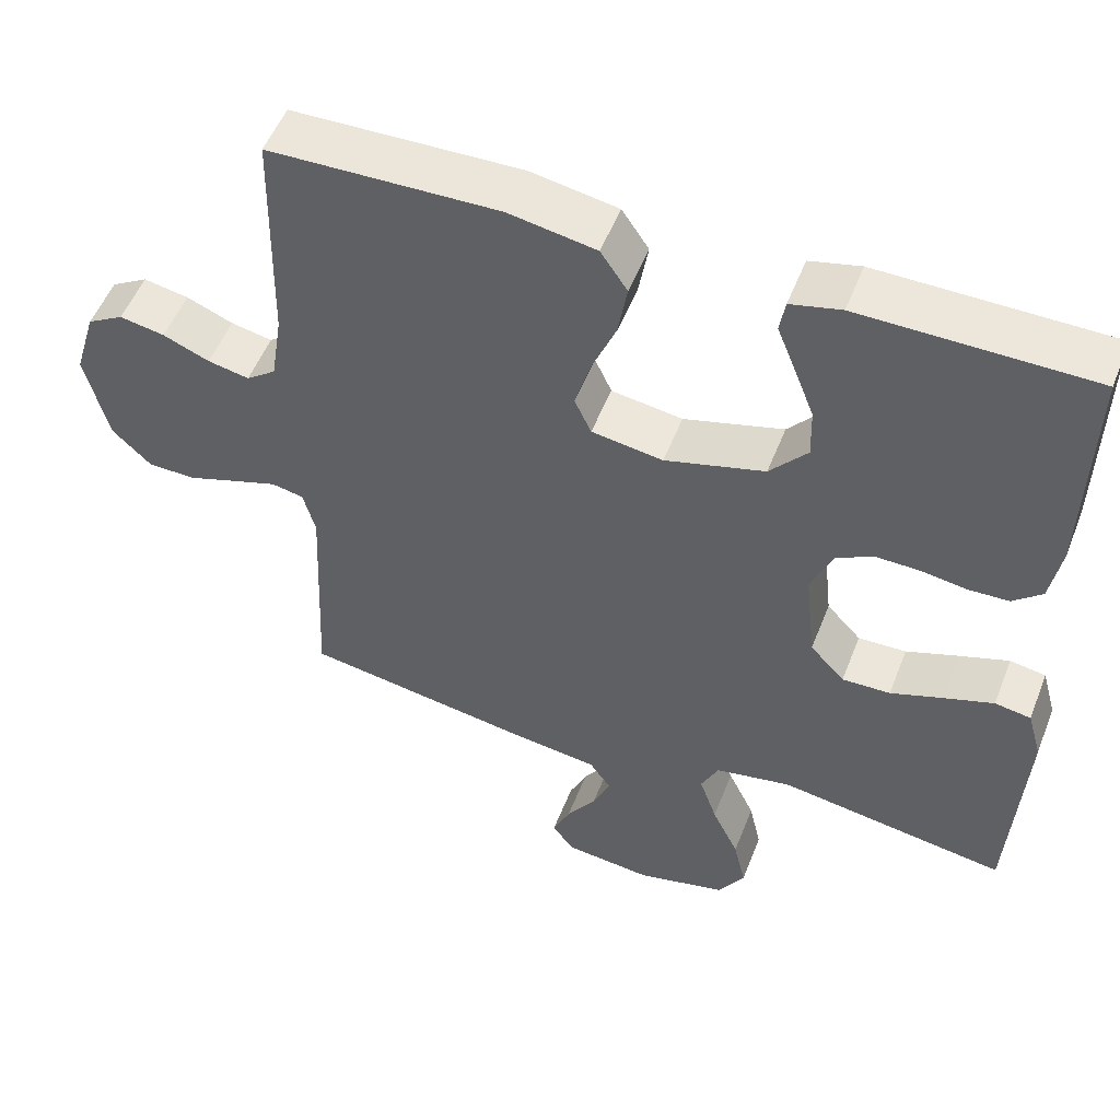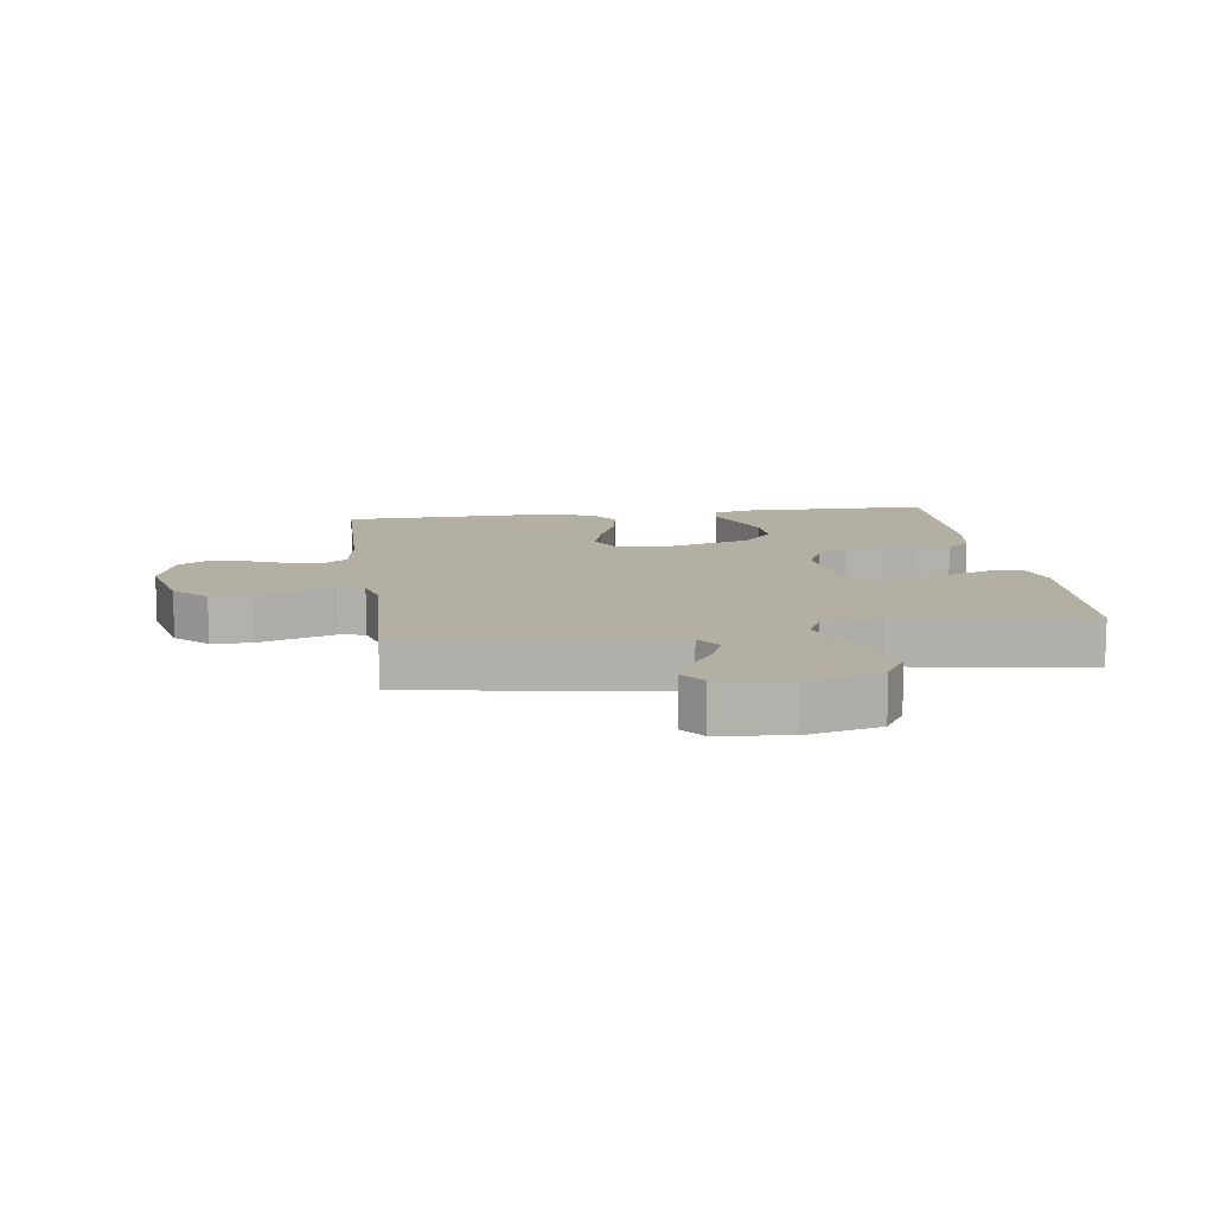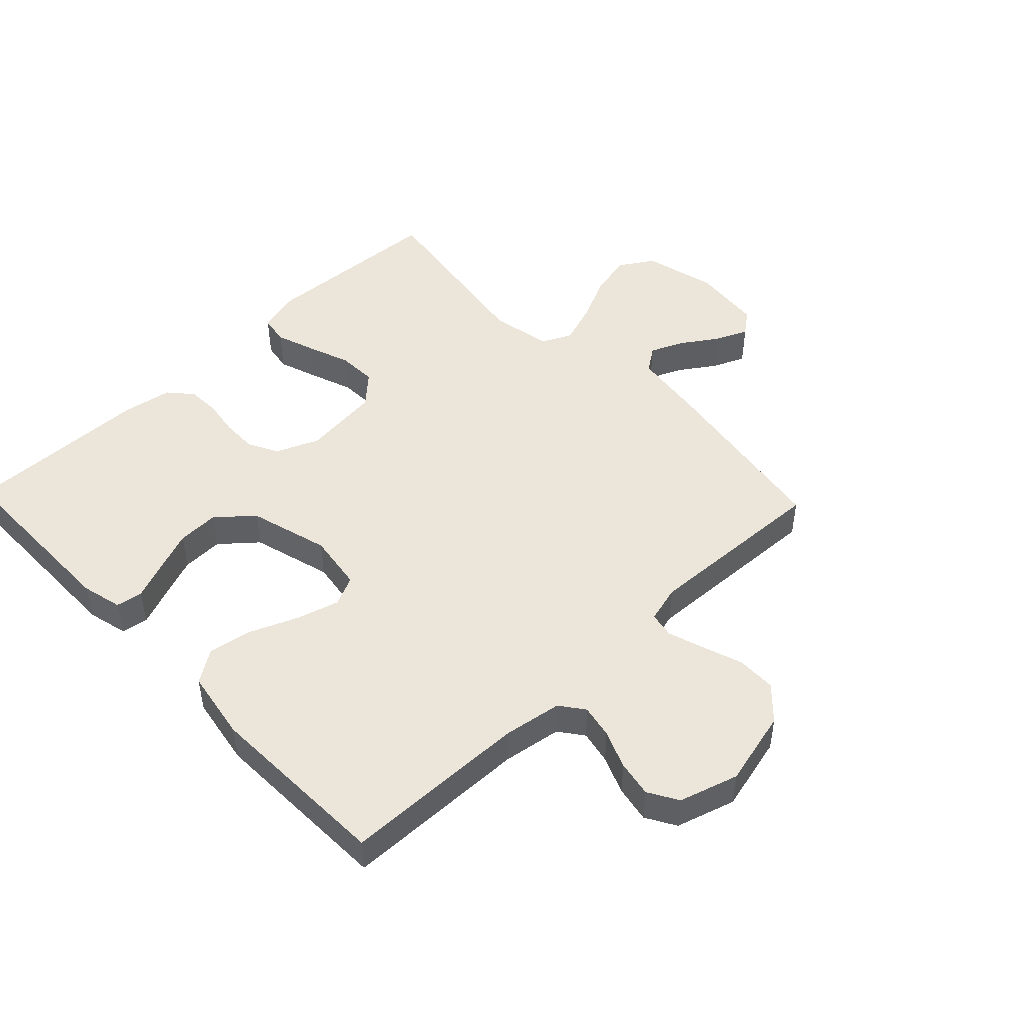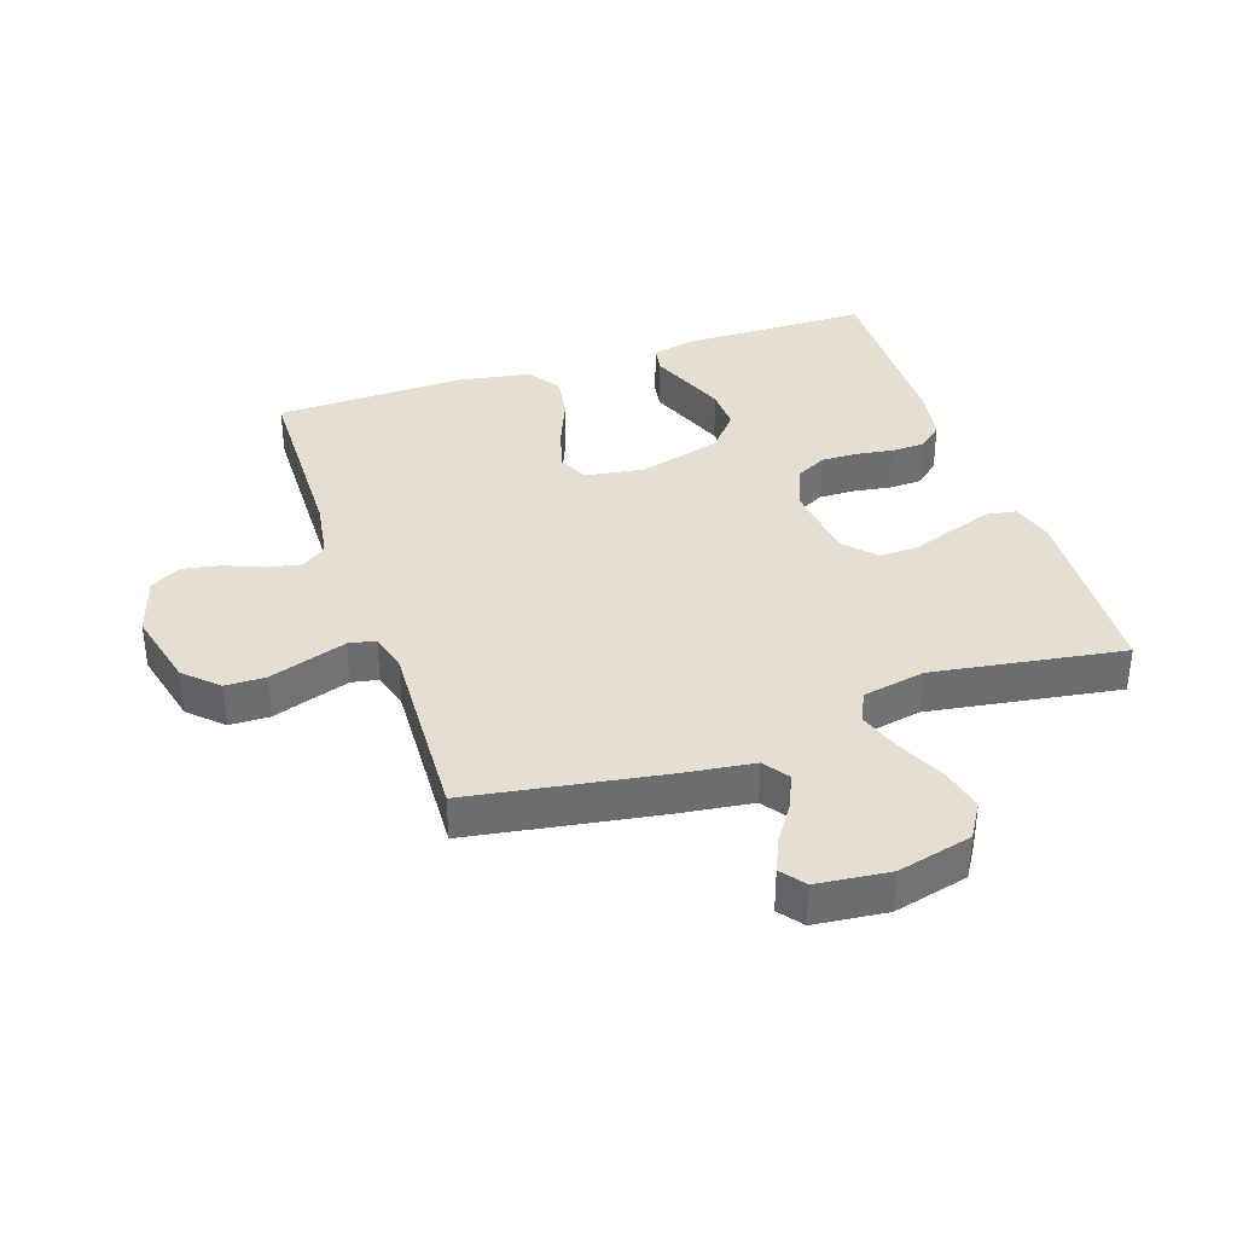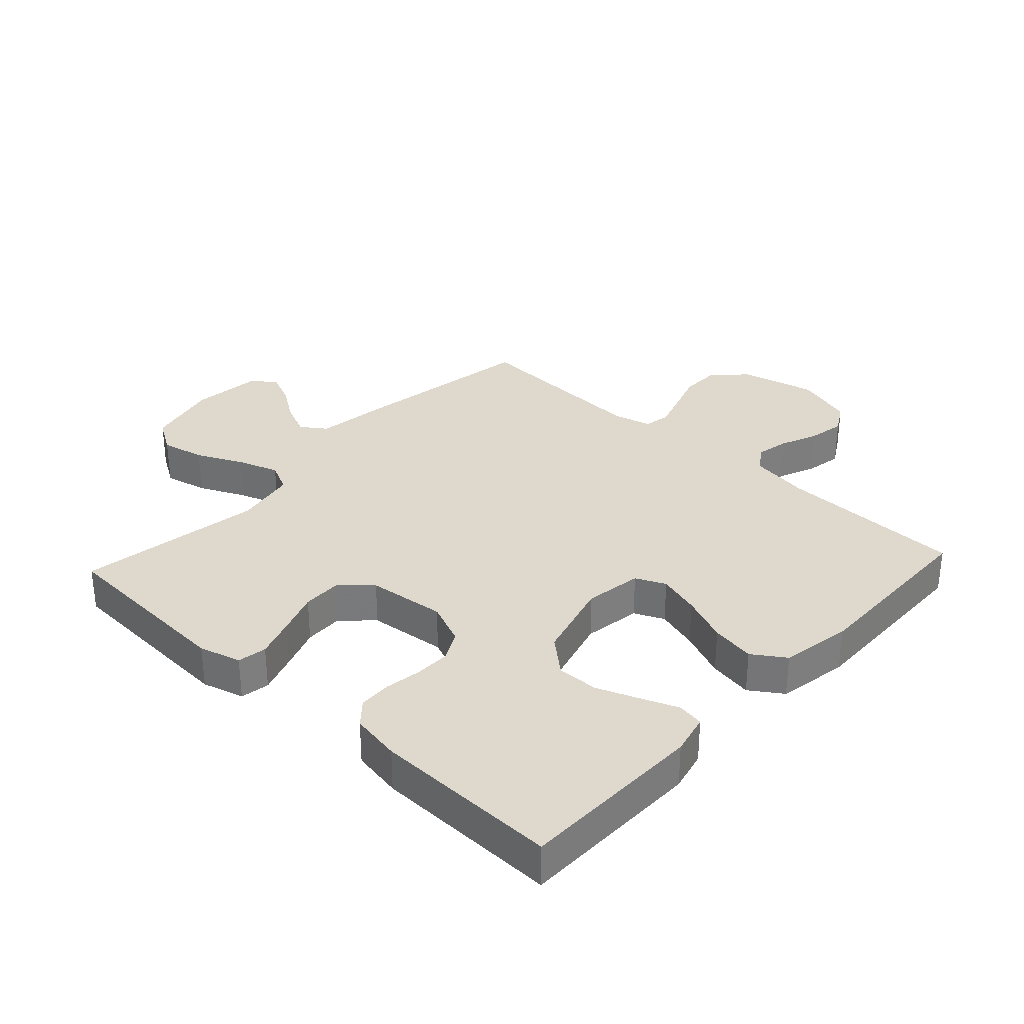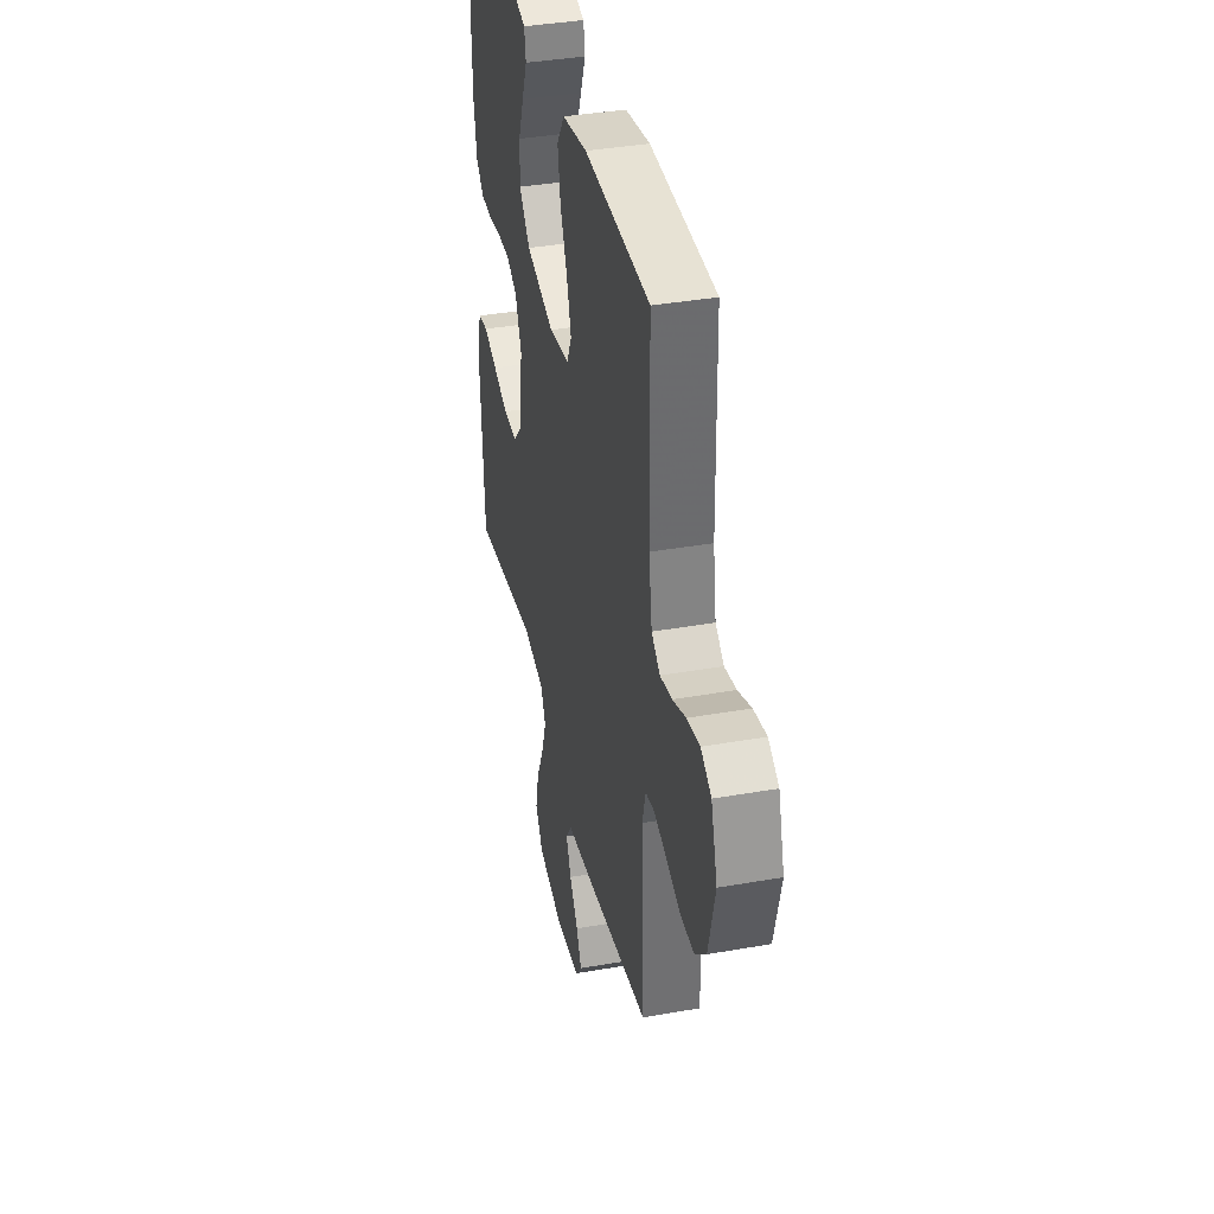
<metadata>
{"format":"obj","ext":"obj","renderer":"f3d","projection":"perspective","resolution":1024,"background":"white","views":[{"elev":52.7,"azim":-158.9,"up":"+Z"},{"elev":11.2,"azim":172.1,"up":"+Y"},{"elev":47.8,"azim":46.2,"up":"+Y"},{"elev":36.6,"azim":161.4,"up":"+Y"},{"elev":32.1,"azim":-47.2,"up":"+Y"},{"elev":38.1,"azim":77.4,"up":"+Z"}]}
</metadata>
<code>
v -0.5 0.07 0.5
v -0.2 0.07 0.503
v -0.134 0.07 0.487
v -0.127 0.07 0.444
v -0.151 0.07 0.384
v -0.177 0.07 0.317
v -0.179 0.07 0.25
v -0.13 0.07 0.193
v 0 0.07 0.157
v 0.093 0.07 0.171
v 0.115 0.07 0.219
v 0.095 0.07 0.288
v 0.063 0.07 0.365
v 0.051 0.07 0.436
v 0.086 0.07 0.488
v 0.2 0.07 0.508
v 0.5 0.07 0.5
v 0.506 0.07 0.2
v 0.521 0.07 0.105
v 0.56 0.07 0.076
v 0.614 0.07 0.087
v 0.675 0.07 0.112
v 0.734 0.07 0.123
v 0.782 0.07 0.095
v 0.811 0.07 0
v 0.781 0.07 -0.123
v 0.73 0.07 -0.172
v 0.667 0.07 -0.173
v 0.602 0.07 -0.151
v 0.544 0.07 -0.132
v 0.502 0.07 -0.14
v 0.486 0.07 -0.2
v 0.5 0.07 -0.5
v 0.2 0.07 -0.548
v 0.086 0.07 -0.563
v 0.058 0.07 -0.603
v 0.081 0.07 -0.656
v 0.12 0.07 -0.714
v 0.143 0.07 -0.766
v 0.114 0.07 -0.804
v 0 0.07 -0.816
v -0.118 0.07 -0.787
v -0.152 0.07 -0.732
v -0.136 0.07 -0.662
v -0.101 0.07 -0.588
v -0.078 0.07 -0.521
v -0.101 0.07 -0.473
v -0.2 0.07 -0.454
v -0.5 0.07 -0.5
v -0.517 0.07 -0.2
v -0.498 0.07 -0.133
v -0.451 0.07 -0.125
v -0.387 0.07 -0.147
v -0.318 0.07 -0.172
v -0.255 0.07 -0.174
v -0.21 0.07 -0.126
v -0.196 0.07 0
v -0.225 0.07 0.069
v -0.273 0.07 0.094
v -0.33 0.07 0.093
v -0.389 0.07 0.084
v -0.442 0.07 0.086
v -0.48 0.07 0.119
v -0.494 0.07 0.2
v -0.5 0 0.5
v -0.2 0 0.503
v -0.134 0 0.487
v -0.127 0 0.444
v -0.151 0 0.384
v -0.177 0 0.317
v -0.179 0 0.25
v -0.13 0 0.193
v 0 0 0.157
v 0.093 0 0.171
v 0.115 0 0.219
v 0.095 0 0.288
v 0.063 0 0.365
v 0.051 0 0.436
v 0.086 0 0.488
v 0.2 0 0.508
v 0.5 0 0.5
v 0.506 0 0.2
v 0.521 0 0.105
v 0.56 0 0.076
v 0.614 0 0.087
v 0.675 0 0.112
v 0.734 0 0.123
v 0.782 0 0.095
v 0.811 0 0
v 0.781 0 -0.123
v 0.73 0 -0.172
v 0.667 0 -0.173
v 0.602 0 -0.151
v 0.544 0 -0.132
v 0.502 0 -0.14
v 0.486 0 -0.2
v 0.5 0 -0.5
v 0.2 0 -0.548
v 0.086 0 -0.563
v 0.058 0 -0.603
v 0.081 0 -0.656
v 0.12 0 -0.714
v 0.143 0 -0.766
v 0.114 0 -0.804
v 0 0 -0.816
v -0.118 0 -0.787
v -0.152 0 -0.732
v -0.136 0 -0.662
v -0.101 0 -0.588
v -0.078 0 -0.521
v -0.101 0 -0.473
v -0.2 0 -0.454
v -0.5 0 -0.5
v -0.517 0 -0.2
v -0.498 0 -0.133
v -0.451 0 -0.125
v -0.387 0 -0.147
v -0.318 0 -0.172
v -0.255 0 -0.174
v -0.21 0 -0.126
v -0.196 0 0
v -0.225 0 0.069
v -0.273 0 0.094
v -0.33 0 0.093
v -0.389 0 0.084
v -0.442 0 0.086
v -0.48 0 0.119
v -0.494 0 0.2
f 3 4 5
f 2 3 5
f 1 2 5
f 64 1 5
f 63 64 5
f 62 63 5
f 61 62 5
f 60 61 5
f 59 60 5 6
f 58 59 6 7
f 57 58 7 8
f 56 57 8 9
f 52 53 54
f 51 52 54
f 50 51 54
f 49 50 54
f 48 49 54
f 47 48 54 55
f 43 44 45
f 42 43 45
f 41 42 45
f 40 41 45
f 39 40 45
f 38 39 45
f 37 38 45
f 36 37 45 46
f 35 36 46 47
f 47 55 56
f 35 47 56
f 34 35 56
f 33 34 56
f 32 33 56
f 27 28 29
f 26 27 29
f 25 26 29
f 24 25 29
f 23 24 29
f 22 23 29
f 21 22 29
f 20 21 29 30
f 19 20 30 31
f 16 17 18
f 15 16 18
f 14 15 18
f 13 14 18
f 12 13 18
f 19 31 32
f 18 19 32
f 12 18 32
f 11 12 32
f 56 9 10
f 32 56 10
f 10 11 32
f 69 68 67
f 69 67 66
f 69 66 65
f 69 65 128
f 69 128 127
f 69 127 126
f 69 126 125
f 69 125 124
f 70 69 124 123
f 71 70 123 122
f 72 71 122 121
f 73 72 121 120
f 118 117 116
f 118 116 115
f 118 115 114
f 118 114 113
f 118 113 112
f 119 118 112 111
f 109 108 107
f 109 107 106
f 109 106 105
f 109 105 104
f 109 104 103
f 109 103 102
f 109 102 101
f 110 109 101 100
f 111 110 100 99
f 120 119 111
f 120 111 99
f 120 99 98
f 120 98 97
f 120 97 96
f 93 92 91
f 93 91 90
f 93 90 89
f 93 89 88
f 93 88 87
f 93 87 86
f 93 86 85
f 94 93 85 84
f 95 94 84 83
f 82 81 80
f 82 80 79
f 82 79 78
f 82 78 77
f 82 77 76
f 96 95 83
f 96 83 82
f 96 82 76
f 96 76 75
f 74 73 120
f 74 120 96
f 96 75 74
f 1 65 66 2
f 2 66 67 3
f 3 67 68 4
f 4 68 69 5
f 5 69 70 6
f 6 70 71 7
f 7 71 72 8
f 8 72 73 9
f 9 73 74 10
f 10 74 75 11
f 11 75 76 12
f 12 76 77 13
f 13 77 78 14
f 14 78 79 15
f 15 79 80 16
f 16 80 81 17
f 17 81 82 18
f 18 82 83 19
f 19 83 84 20
f 20 84 85 21
f 21 85 86 22
f 22 86 87 23
f 23 87 88 24
f 24 88 89 25
f 25 89 90 26
f 26 90 91 27
f 27 91 92 28
f 28 92 93 29
f 29 93 94 30
f 30 94 95 31
f 31 95 96 32
f 32 96 97 33
f 33 97 98 34
f 34 98 99 35
f 35 99 100 36
f 36 100 101 37
f 37 101 102 38
f 38 102 103 39
f 39 103 104 40
f 40 104 105 41
f 41 105 106 42
f 42 106 107 43
f 43 107 108 44
f 44 108 109 45
f 45 109 110 46
f 46 110 111 47
f 47 111 112 48
f 48 112 113 49
f 49 113 114 50
f 50 114 115 51
f 51 115 116 52
f 52 116 117 53
f 53 117 118 54
f 54 118 119 55
f 55 119 120 56
f 56 120 121 57
f 57 121 122 58
f 58 122 123 59
f 59 123 124 60
f 60 124 125 61
f 61 125 126 62
f 62 126 127 63
f 63 127 128 64
f 64 128 65 1

</code>
